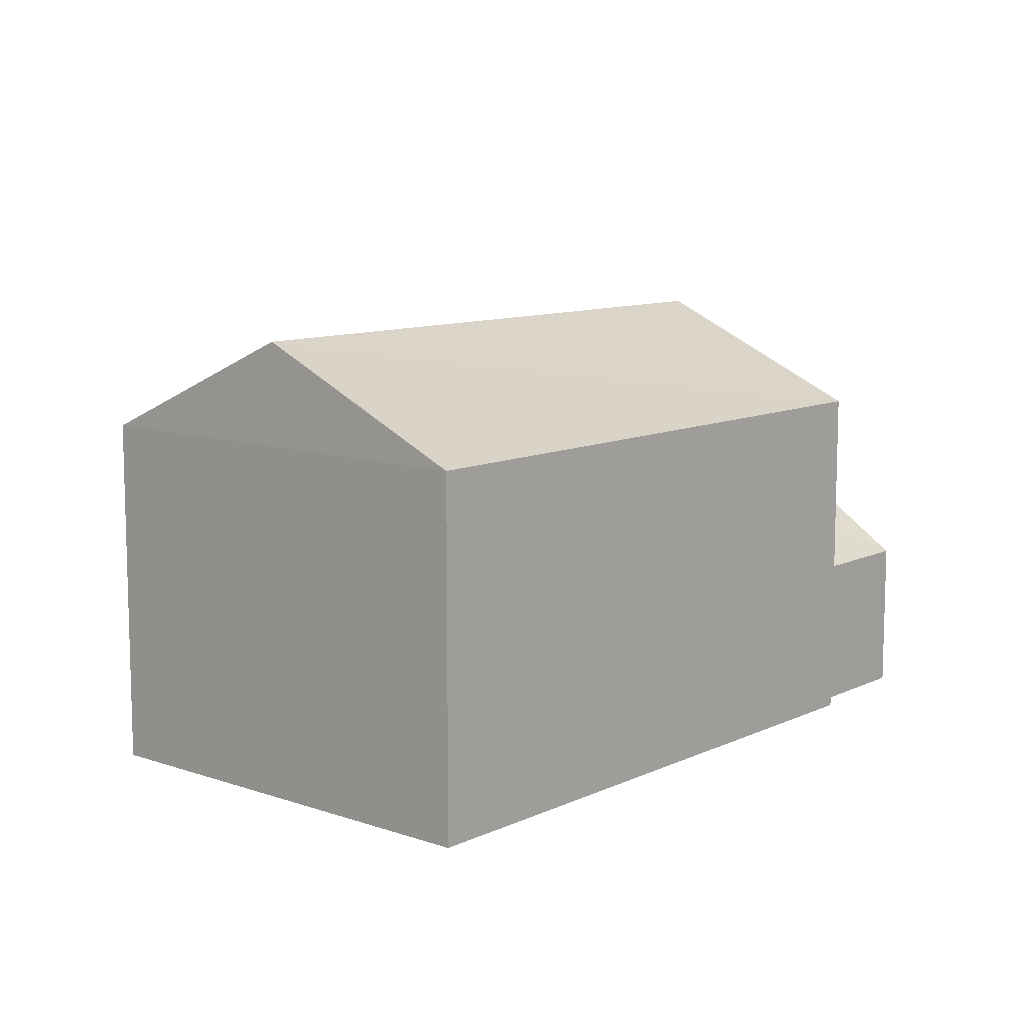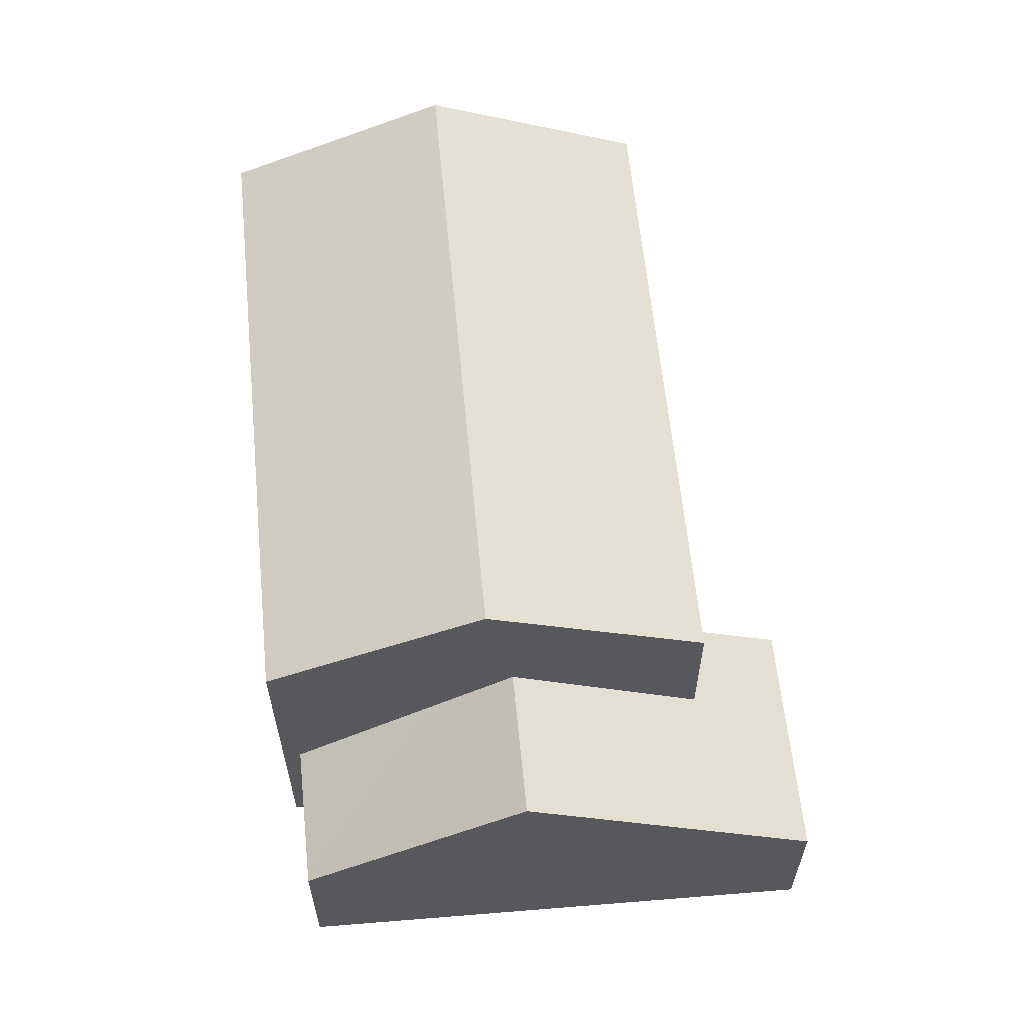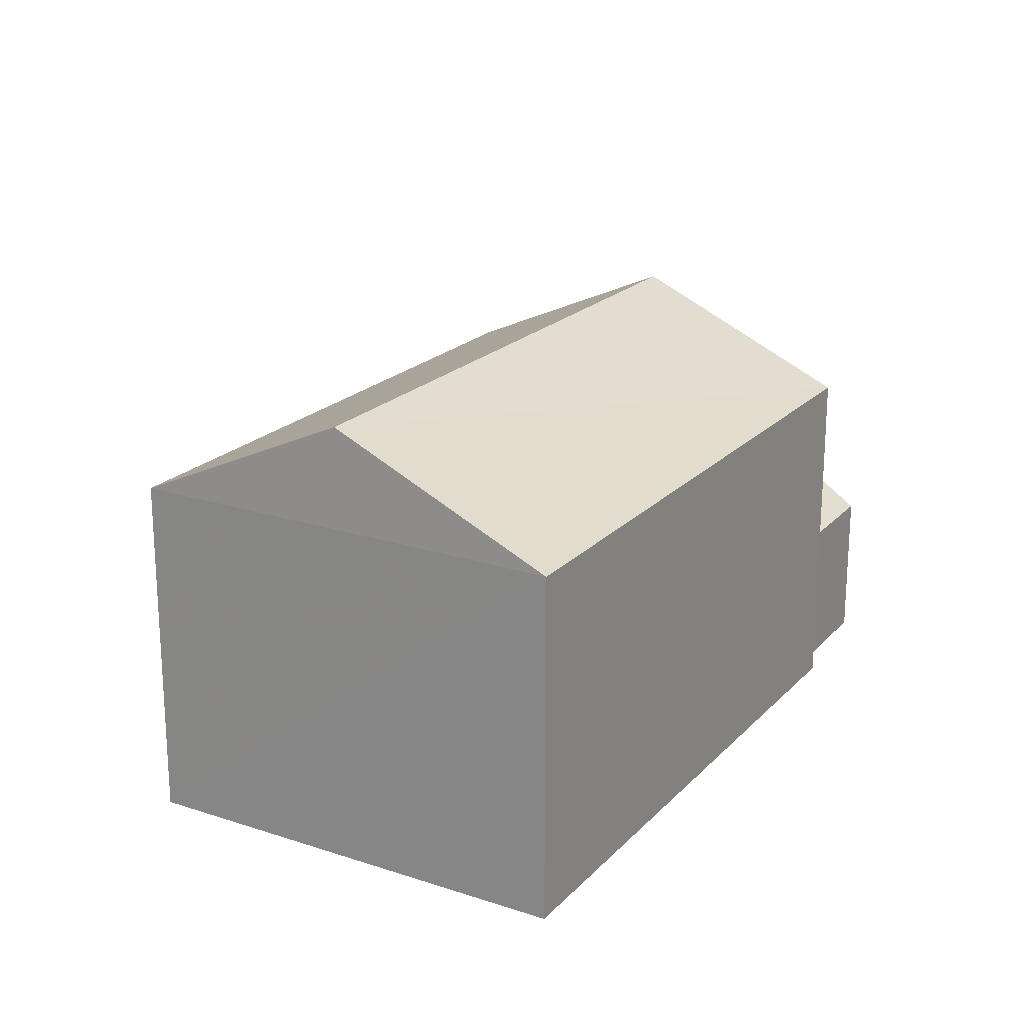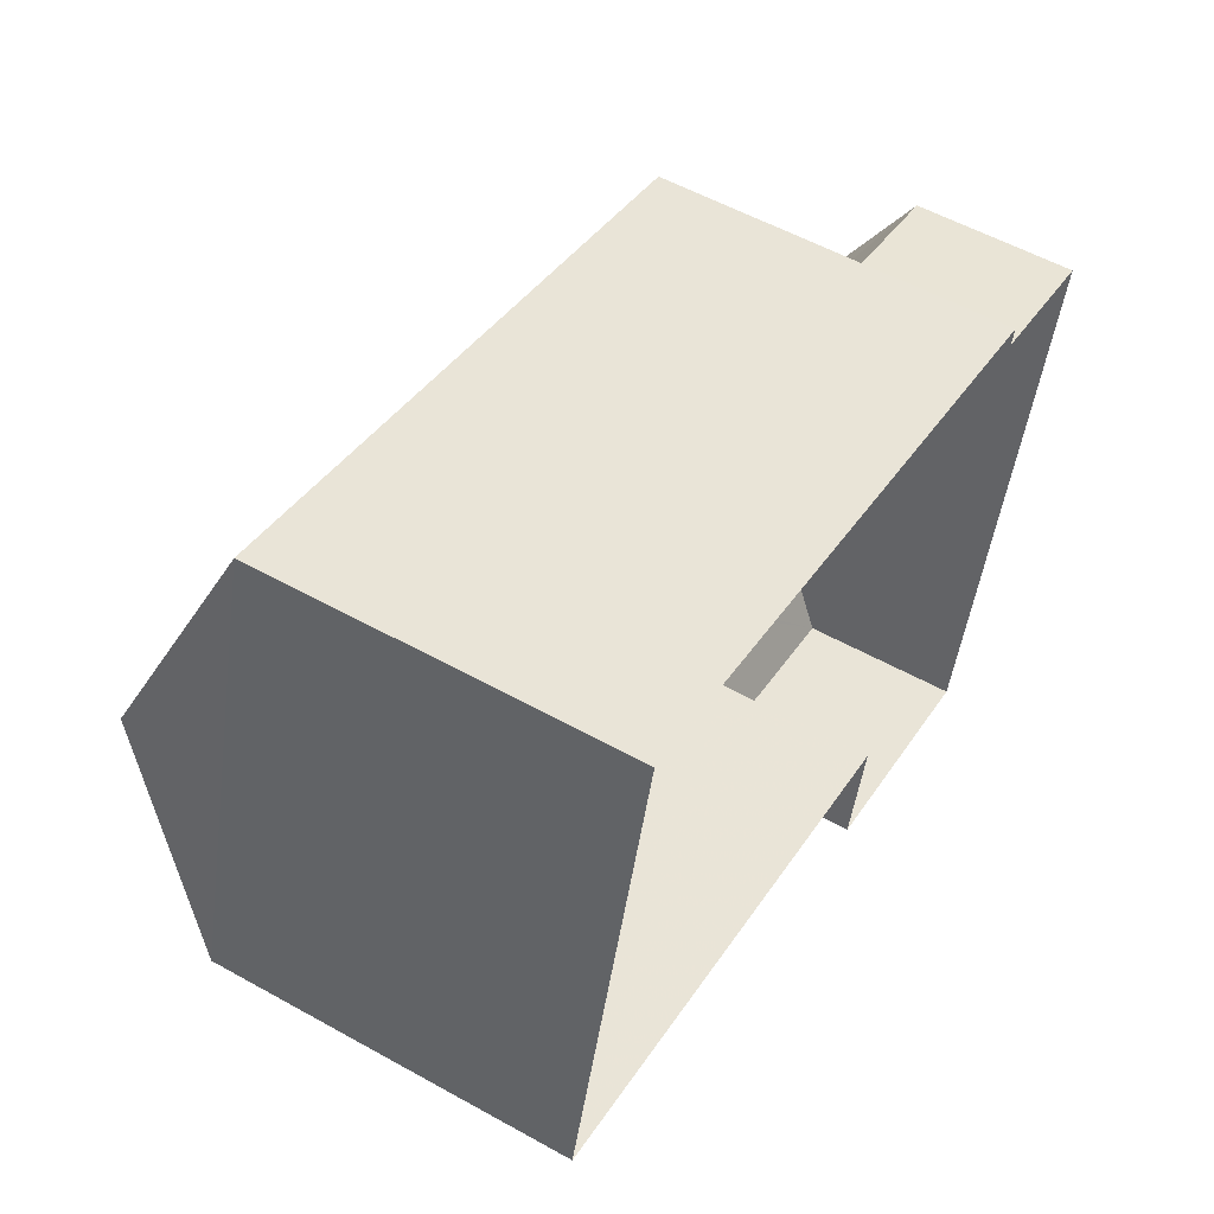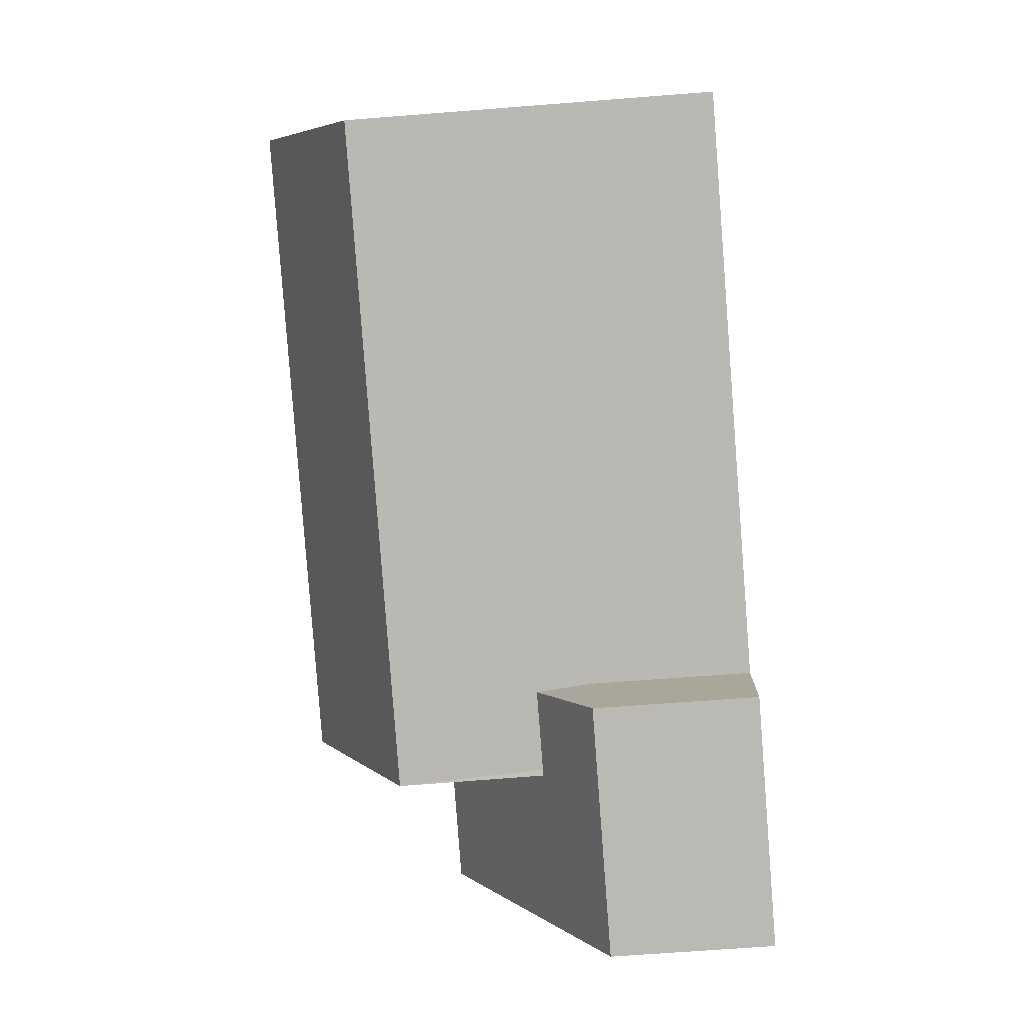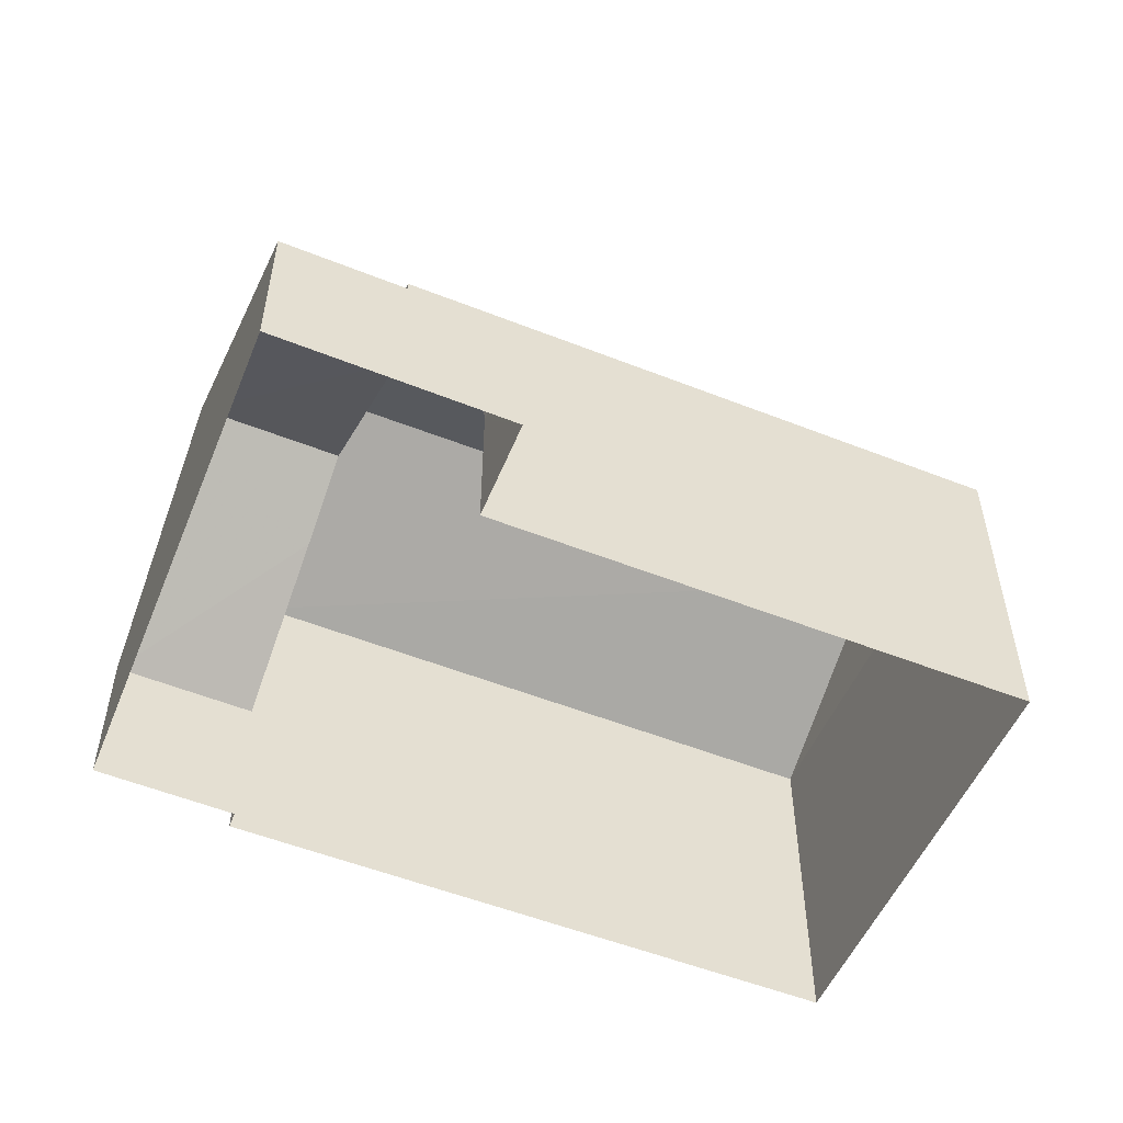
<metadata>
{"format":"obj","ext":"obj","renderer":"f3d","projection":"perspective","resolution":1024,"background":"white","views":[{"elev":10.2,"azim":146.2,"up":"+Z"},{"elev":61.0,"azim":-80.2,"up":"+Z"},{"elev":20.8,"azim":135.9,"up":"+Z"},{"elev":55.6,"azim":120.3,"up":"+Y"},{"elev":-67.5,"azim":94.5,"up":"+Y"},{"elev":-53.2,"azim":-7.5,"up":"+Z"}]}
</metadata>
<code>
v -8.929e+04 -1.01e+05 1.644
v -8.93e+04 -1.01e+05 1.646
v -8.93e+04 -1.009e+05 1.642
v -8.931e+04 -1.009e+05 1.644
v -8.931e+04 -1.009e+05 1.644
v -8.93e+04 -1.01e+05 1.646
v -8.931e+04 -1.01e+05 1.647
v -8.931e+04 -1.009e+05 1.645
v -8.93e+04 -1.01e+05 5.103
v -8.931e+04 -1.01e+05 5.101
v -8.93e+04 -1.01e+05 4.22
v -8.929e+04 -1.01e+05 7.443
v -8.931e+04 -1.01e+05 9.099
v -8.931e+04 -1.01e+05 7.445
v -8.931e+04 -1.009e+05 4.218
v -8.931e+04 -1.009e+05 4.219
v -8.931e+04 -1.01e+05 5.89
v -8.931e+04 -1.01e+05 5.163
v -8.931e+04 -1.01e+05 6.774
v -8.931e+04 -1.01e+05 6.774
v -8.93e+04 -1.01e+05 4.22
v -8.931e+04 -1.009e+05 7.443
v -8.93e+04 -1.009e+05 9.097
v -8.93e+04 -1.009e+05 7.441
v -8.931e+04 -1.01e+05 4.221
v -8.931e+04 -1.01e+05 5.102
f 1 2 3
f 4 3 5
f 2 6 7
f 5 2 8
f 8 2 7
f 3 2 5
f 9 10 11
f 12 13 14
f 15 16 17
f 18 19 20
f 17 16 20
f 19 17 20
f 9 11 21
f 22 23 24
f 13 23 22
f 23 13 12
f 20 25 18
f 26 11 10
f 11 26 25
f 18 25 26
f 16 8 7
f 25 16 7
f 20 16 25
f 25 7 6
f 11 25 6
f 26 14 18
f 5 15 4
f 4 15 22
f 19 14 22
f 18 14 19
f 17 19 22
f 15 17 22
f 23 12 24
f 1 21 2
f 26 10 14
f 12 21 1
f 9 12 14
f 10 9 14
f 9 21 12
f 13 22 14
f 15 8 16
f 15 5 8
f 24 3 4
f 22 24 4
f 24 1 3
f 24 12 1
f 21 11 6
f 2 21 6

</code>
